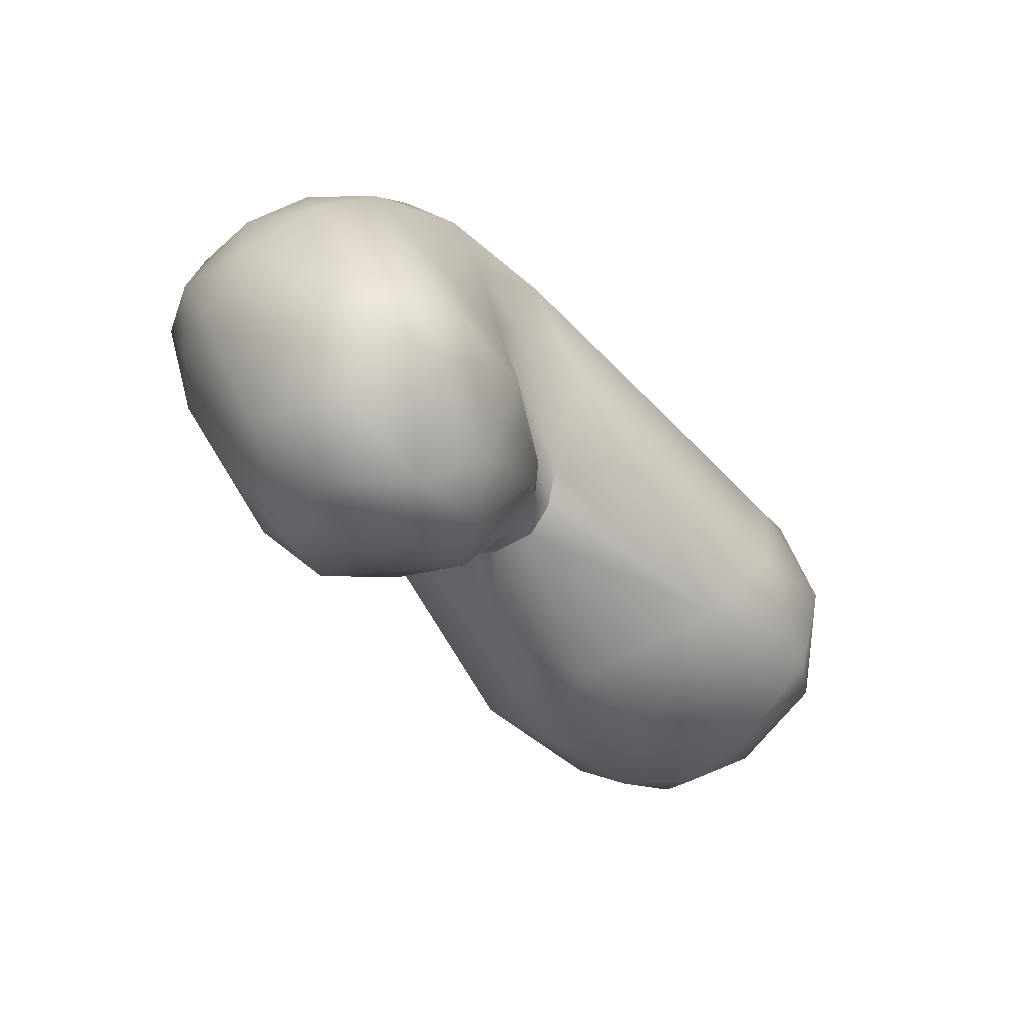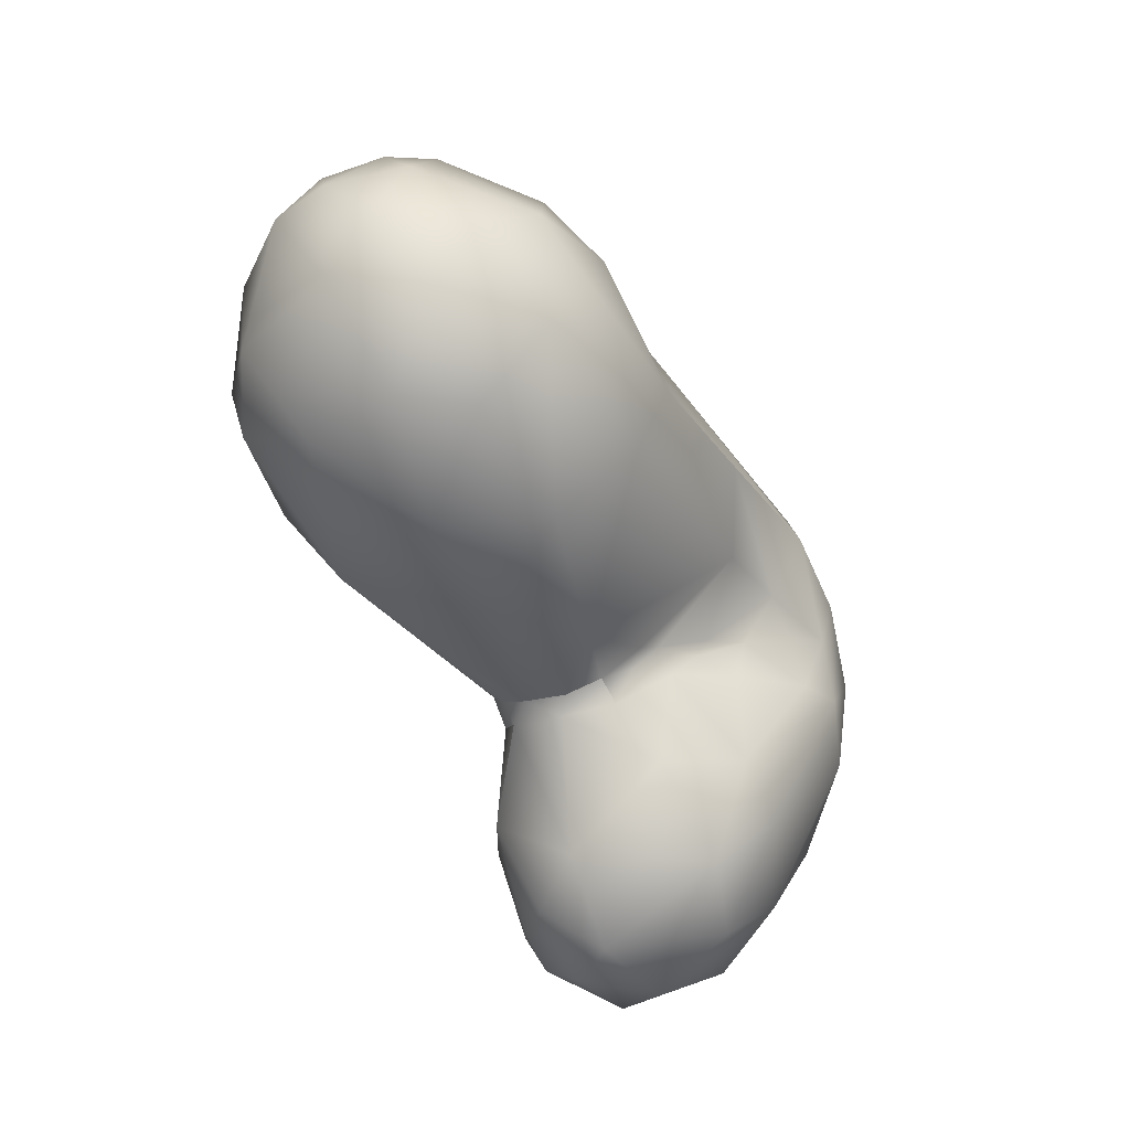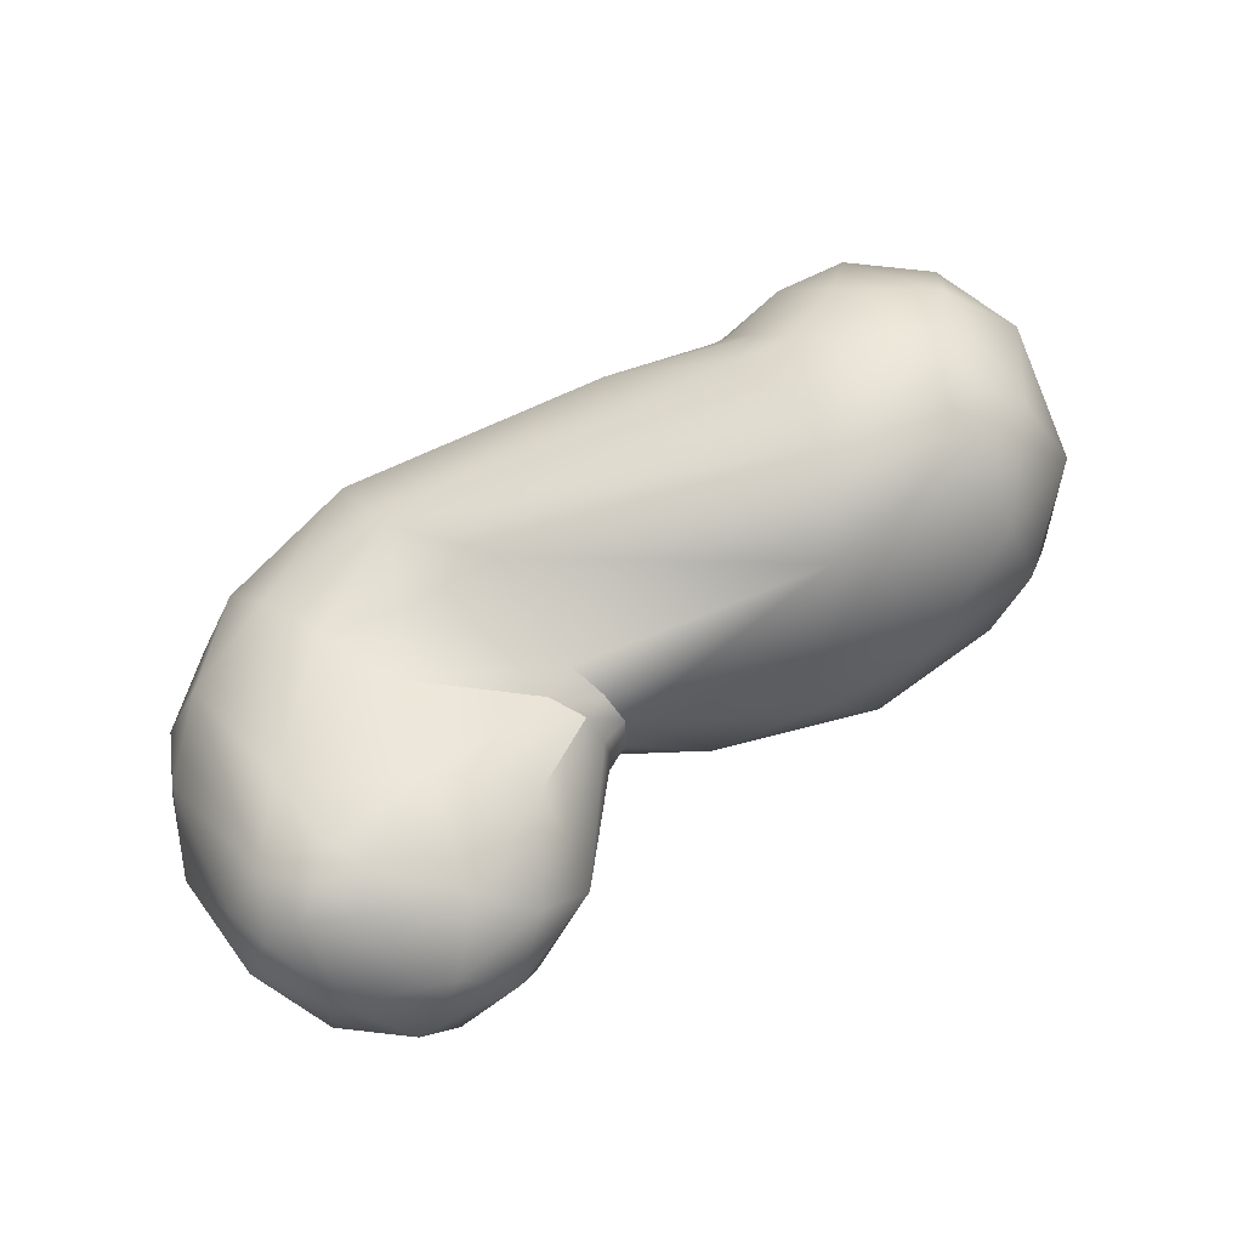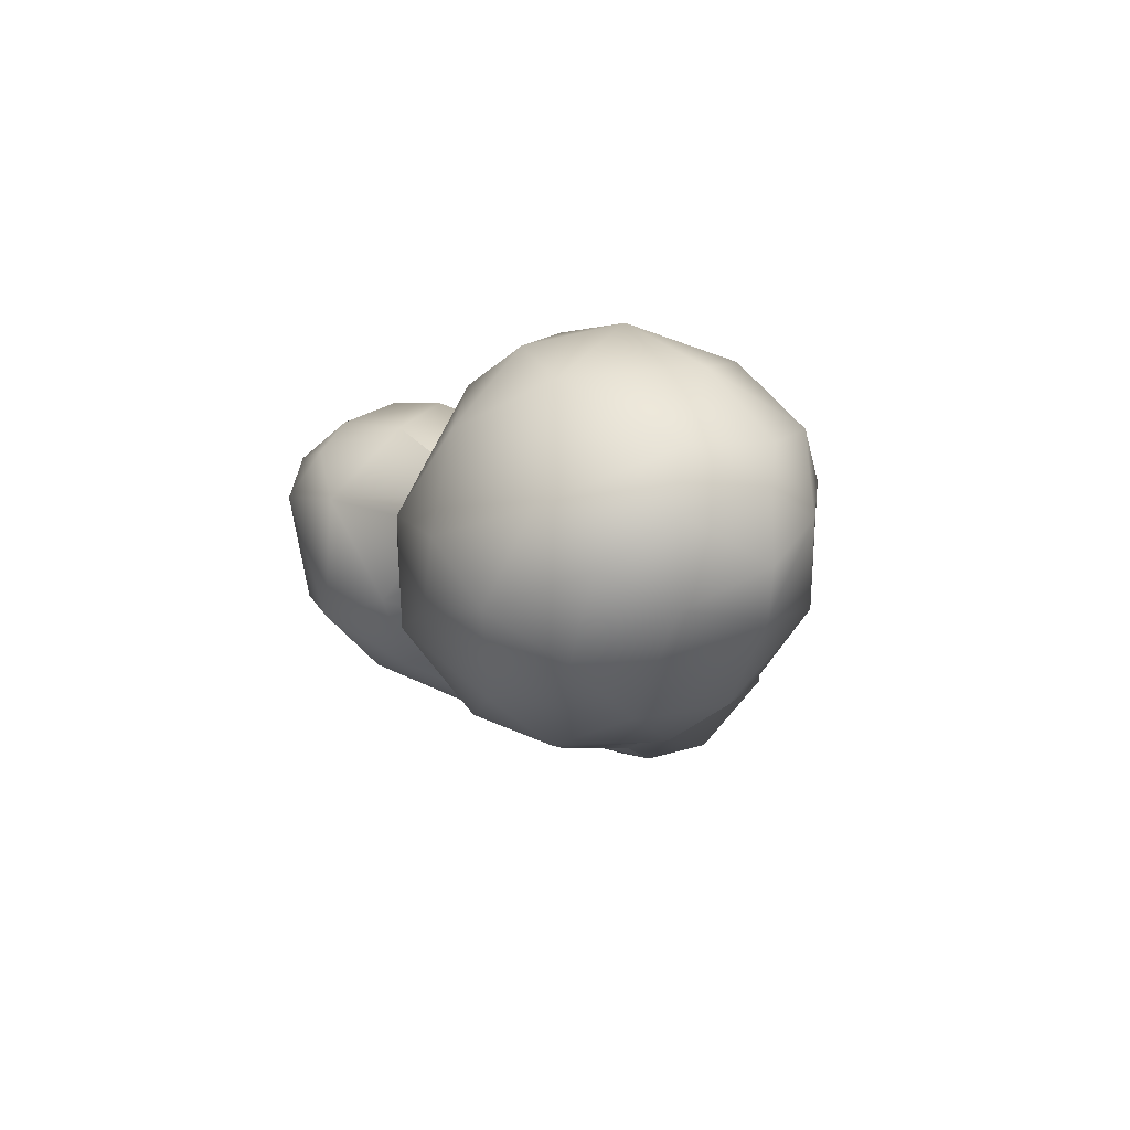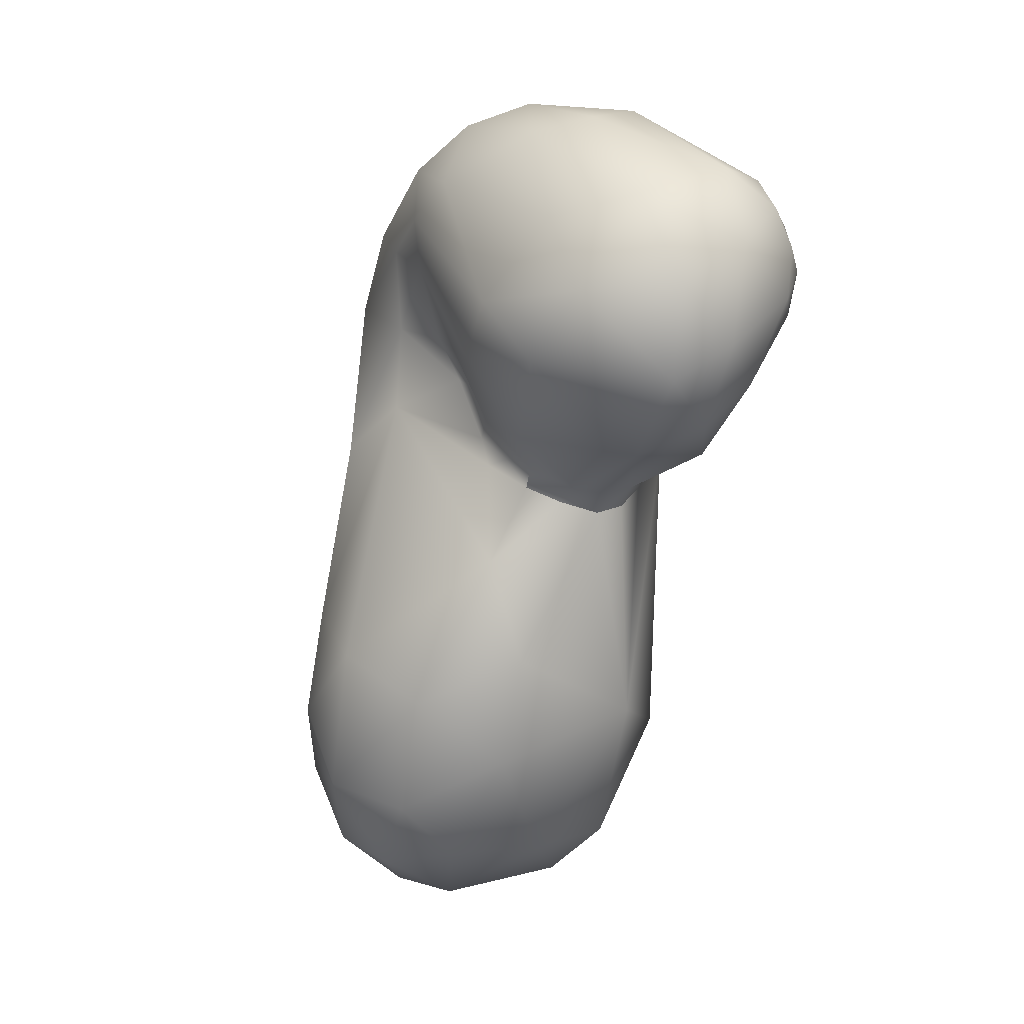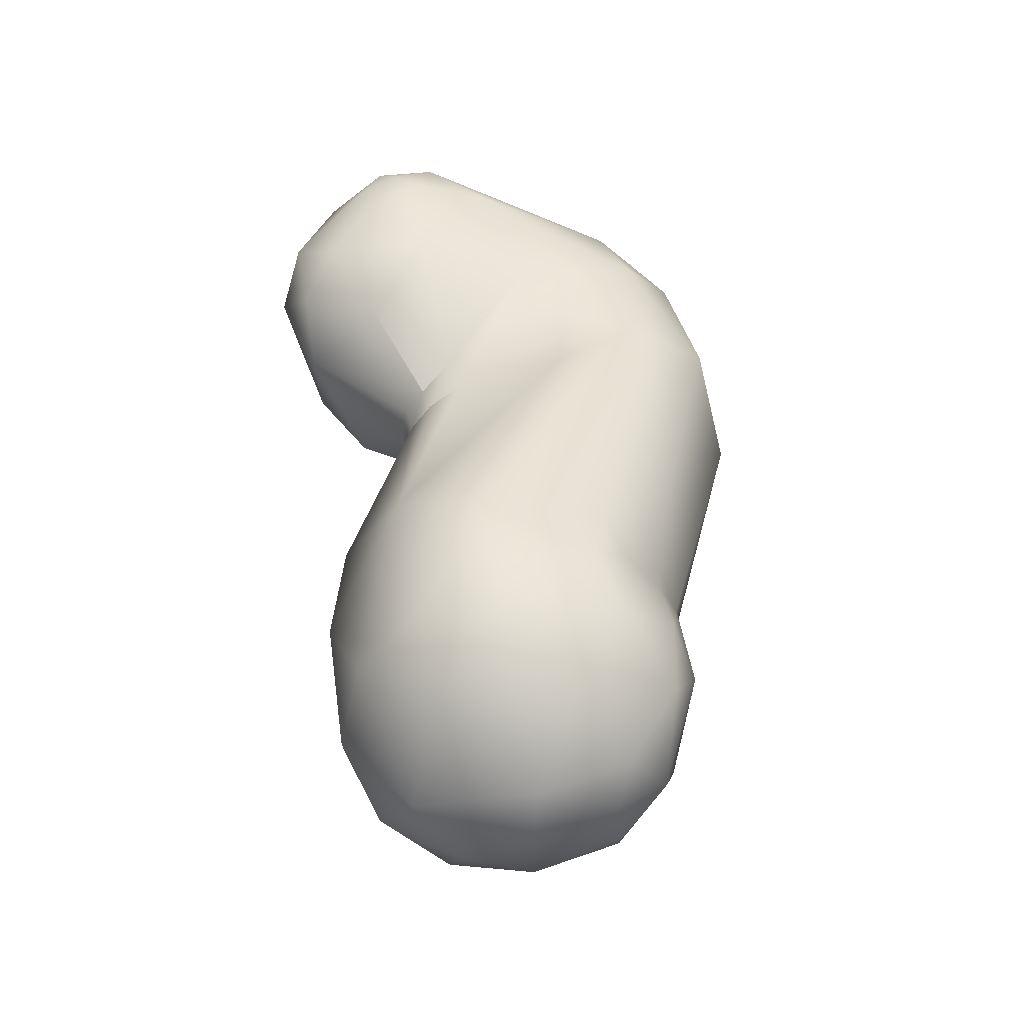
<metadata>
{"format":"obj","ext":"obj","renderer":"f3d","projection":"perspective","resolution":1024,"background":"white","views":[{"elev":-37.8,"azim":123.3,"up":"+Z"},{"elev":-59.2,"azim":-68.5,"up":"+Z"},{"elev":65.4,"azim":144.4,"up":"+Y"},{"elev":1.6,"azim":-103.7,"up":"+Y"},{"elev":-65.7,"azim":72.1,"up":"+Z"},{"elev":49.0,"azim":-94.5,"up":"+Y"}]}
</metadata>
<code>
v 8.31 -154.5 844.4
v 5.961 -151.9 849
v 6.526 -149.9 853.8
v 7.733 -152.4 853.9
v 6.041 -150.1 845.1
v 7.659 -147.1 842.6
v 5.249 -147.5 848.8
v 6.129 -144.4 849.2
v 6.368 -146.4 853.6
v 7.562 -144.1 854.2
v 8.334 -147.7 856.4
v 9.751 -140.5 851.5
v 10.46 -157.2 848.1
v 15.31 -158.9 851.3
v 11.75 -156.8 853.2
v 15.89 -156.5 855.6
v 9.938 -151.9 840.7
v 13.66 -156.4 841.7
v 11.9 -152.2 857.5
v 12.95 -148.6 838.8
v 13.86 -145.9 858.6
v 10.31 -141.1 844.3
v 14.47 -139.3 843.5
v 14.21 -143.4 840
v 11.53 -143.3 857.1
v 14.51 -139.9 854.6
v 15.5 -142.9 857.5
v 14.05 -138.1 848.7
v 16.04 -159 845.4
v 22.34 -158.9 854
v 15.04 -152.3 838.8
v 20.15 -154.4 857.2
v 20.17 -147.6 838.3
v 18.48 -149.3 858.3
v 19.34 -146.6 858.4
v 21.13 -150.1 858.9
v 18.09 -139.3 853.2
v 18.85 -140.9 855.1
v 20.05 -141.7 855.9
v 21.07 -140 854.1
v 18.9 -143.7 857.1
v 19.93 -143.7 857.3
v 21.1 -138.1 847.1
v 21.99 -158 842.6
v 21.74 -159.9 847.5
v 22.18 -153.4 838.9
v 26.5 -148.5 839.4
v 23.59 -140.7 842.7
v 25.76 -142.9 858.5
v 30.52 -161 853.4
v 30.52 -157.3 861.2
v 31.05 -151.8 841.6
v 34.88 -159.2 851.3
v 39.21 -160.2 852.9
v 38.48 -162.6 856.9
v 39.1 -161.9 860.6
v 40.67 -157.1 863.5
v 35.18 -153.3 845.7
v 36.24 -154.1 846.9
v 36.06 -152.5 845.2
v 37.72 -154.2 846
v 38.59 -155.4 848.4
v 38.4 -156.2 849.4
v 35.18 -150.8 863.7
v 35.21 -151 844
v 35.17 -148.9 843.4
v 35.01 -146.5 843.8
v 36.29 -148.2 843.2
v 36.46 -146.5 843.5
v 36.7 -151.2 843.4
v 39.31 -146.1 862.5
v 35.37 -145.1 845
v 36.03 -144.1 846.9
v 36.74 -145.1 844.6
v 37.86 -144.1 846.2
v 36.05 -142.3 853.1
v 39.33 -143.2 858.1
v 40.14 -158 850.6
v 41.63 -160.3 852.2
v 43.61 -161.9 853.6
v 44.04 -160.4 850.3
v 43.47 -162.8 856.6
v 45.31 -162 859.4
v 43.52 -160.4 861.9
v 39.35 -152.8 840.6
v 42.29 -156.8 842.6
v 40.59 -157.2 848.2
v 46.76 -155.6 862.6
v 44.64 -150.9 863.4
v 47.06 -147.4 861.3
v 41.4 -146.7 837.8
v 44.23 -143.8 837.5
v 41.09 -142.4 841.9
v 45.29 -140.7 845.1
v 43.92 -142.8 851.1
v 41.2 -143.3 853.9
v 45.17 -143.2 855
v 46.27 -144.5 858.6
v 46.48 -161.5 851.4
v 49.66 -160.6 849.6
v 48.41 -162 855.2
v 49.7 -160.7 857.9
v 47.97 -159.3 860.6
v 44.77 -153.9 837.9
v 46.12 -157.1 841.3
v 51.58 -155.7 859.4
v 52.67 -157.7 857.4
v 49.24 -151.8 861.5
v 49.44 -152.8 837.4
v 51.35 -146.3 857.4
v 53.21 -149.7 857.7
v 46.67 -141.9 839.4
v 46.73 -146.6 835.9
v 49.24 -144.1 837
v 51.41 -141.2 841.3
v 50.94 -141.7 849.4
v 50.05 -140.5 843
v 51.09 -140.4 845.2
v 52.41 -140.7 843.6
v 52.34 -160.1 853.3
v 51.8 -155.1 841.3
v 54.21 -156.9 848.1
v 56.15 -153.8 848.3
v 54.69 -157.1 853.3
v 54.68 -152.8 856.1
v 51.81 -147.9 836.9
v 54.7 -150.9 840.5
v 56.59 -151.4 851.2
v 54.73 -147.5 854.3
v 54.14 -144.9 839.4
v 53.8 -141.7 842.7
v 54.04 -141.8 846.1
v 56.06 -144.2 846
v 55.5 -143.2 843.4
v 56.69 -146.6 843.7
v 30.52 -161 853.4
v 35.21 -151 844
v 35.17 -148.9 843.4
v 35.01 -146.5 843.8
v 35.37 -145.1 845
v 36.74 -145.1 844.6
v 37.86 -144.1 846.2
g grp1
f 5 17 1
f 2 3 7
f 13 2 1
f 2 4 3
f 13 4 2
f 4 11 3
f 13 15 4
f 15 19 4
f 11 4 19
f 15 16 19
f 2 5 1
f 8 22 6
f 5 6 17
f 6 22 24
f 8 7 9
f 2 7 5
f 5 7 6
f 8 6 7
f 10 8 9
f 3 9 7
f 3 11 9
f 11 10 9
f 10 11 25
f 25 11 21
f 8 10 12
f 12 22 8
f 22 12 28
f 25 12 10
f 1 18 13
f 44 29 18
f 29 14 13
f 13 14 15
f 18 29 13
f 29 45 14
f 16 15 14
f 17 31 18
f 18 1 17
f 21 11 19
f 19 16 34
f 34 21 19
f 20 17 6
f 6 24 20
f 31 17 20
f 25 27 26
f 27 25 21
f 35 21 34
f 35 27 21
f 23 24 22
f 23 22 28
f 25 26 12
f 28 12 26
f 26 37 28
f 38 37 26
f 38 26 27
f 23 28 43
f 29 44 45
f 30 16 14
f 14 45 30
f 32 34 16
f 30 32 16
f 36 34 32
f 33 31 20
f 27 35 41
f 42 41 35
f 36 35 34
f 49 42 35
f 33 20 24
f 48 33 24
f 23 48 24
f 23 43 48
f 37 43 28
f 37 38 40
f 37 40 43
f 40 38 39
f 41 38 27
f 42 38 41
f 42 39 38
f 39 42 49
f 77 76 43
f 45 44 53
f 44 52 53
f 53 50 45
f 136 30 45
f 30 51 32
f 46 18 31
f 46 31 33
f 46 44 18
f 46 52 44
f 47 46 33
f 46 47 52
f 48 47 33
f 48 67 47
f 36 64 35
f 49 40 39
f 43 40 77
f 49 77 40
f 48 43 76
f 51 36 32
f 56 51 30
f 52 58 53
f 51 64 36
f 52 47 67
f 65 52 66
f 67 66 52
f 76 73 48
f 48 72 67
f 49 35 64
f 49 71 77
f 71 49 64
f 55 56 30
f 55 82 56
f 59 63 53
f 54 50 53
f 50 54 55
f 54 53 63
f 78 54 63
f 79 54 78
f 136 55 30
f 57 51 56
f 80 82 55
f 54 80 55
f 86 61 85
f 52 65 58
f 53 58 59
f 58 60 59
f 60 58 65
f 61 59 60
f 60 65 70
f 59 62 63
f 59 61 62
f 61 70 85
f 61 60 70
f 62 61 87
f 86 87 61
f 63 62 78
f 57 64 51
f 88 89 57
f 85 70 68
f 69 91 68
f 85 68 91
f 68 137 138
f 68 138 139
f 139 69 68
f 70 137 68
f 64 57 89
f 89 71 64
f 91 69 74
f 73 72 48
f 69 139 74
f 139 140 74
f 75 74 140
f 140 73 75
f 142 93 141
f 96 73 76
f 95 75 73
f 73 96 95
f 77 96 76
f 87 81 78
f 80 54 79
f 78 81 79
f 99 82 80
f 79 81 80
f 57 56 84
f 56 83 84
f 82 83 56
f 84 83 103
f 102 103 83
f 84 88 57
f 84 103 88
f 105 99 86
f 86 99 81
f 86 85 104
f 104 85 91
f 86 104 105
f 87 78 62
f 87 86 81
f 89 90 71
f 108 90 89
f 93 91 74
f 93 92 91
f 92 93 112
f 142 95 94
f 94 93 142
f 118 94 116
f 95 96 97
f 95 116 94
f 95 97 116
f 97 96 77
f 97 77 98
f 98 77 71
f 116 97 98
f 105 121 100
f 81 99 80
f 99 101 82
f 101 99 100
f 122 120 100
f 101 83 82
f 101 102 83
f 120 102 101
f 100 120 101
f 102 107 103
f 120 107 102
f 104 109 105
f 105 100 99
f 108 106 111
f 88 103 106
f 88 108 89
f 106 108 88
f 113 104 91
f 113 109 104
f 109 113 126
f 109 126 127
f 110 98 90
f 111 110 108
f 90 98 71
f 108 110 90
f 113 91 92
f 113 114 126
f 114 113 92
f 114 92 112
f 114 112 115
f 112 93 94
f 119 115 117
f 116 98 110
f 94 118 117
f 112 94 117
f 115 112 117
f 119 117 118
f 122 100 121
f 120 124 107
f 120 122 124
f 105 109 121
f 121 127 122
f 122 127 123
f 123 127 135
f 122 123 124
f 124 123 128
f 103 107 106
f 111 106 125
f 125 107 124
f 107 125 106
f 124 128 125
f 121 109 127
f 130 127 126
f 135 127 130
f 133 129 128
f 128 123 135
f 135 133 128
f 129 132 110
f 129 111 125
f 111 129 110
f 128 129 125
f 114 130 126
f 115 119 131
f 119 132 131
f 118 132 119
f 118 116 132
f 130 114 115
f 131 130 115
f 131 132 134
f 134 132 133
f 131 134 130
f 135 130 134
f 134 133 135
f 132 116 110
f 133 132 129

</code>
